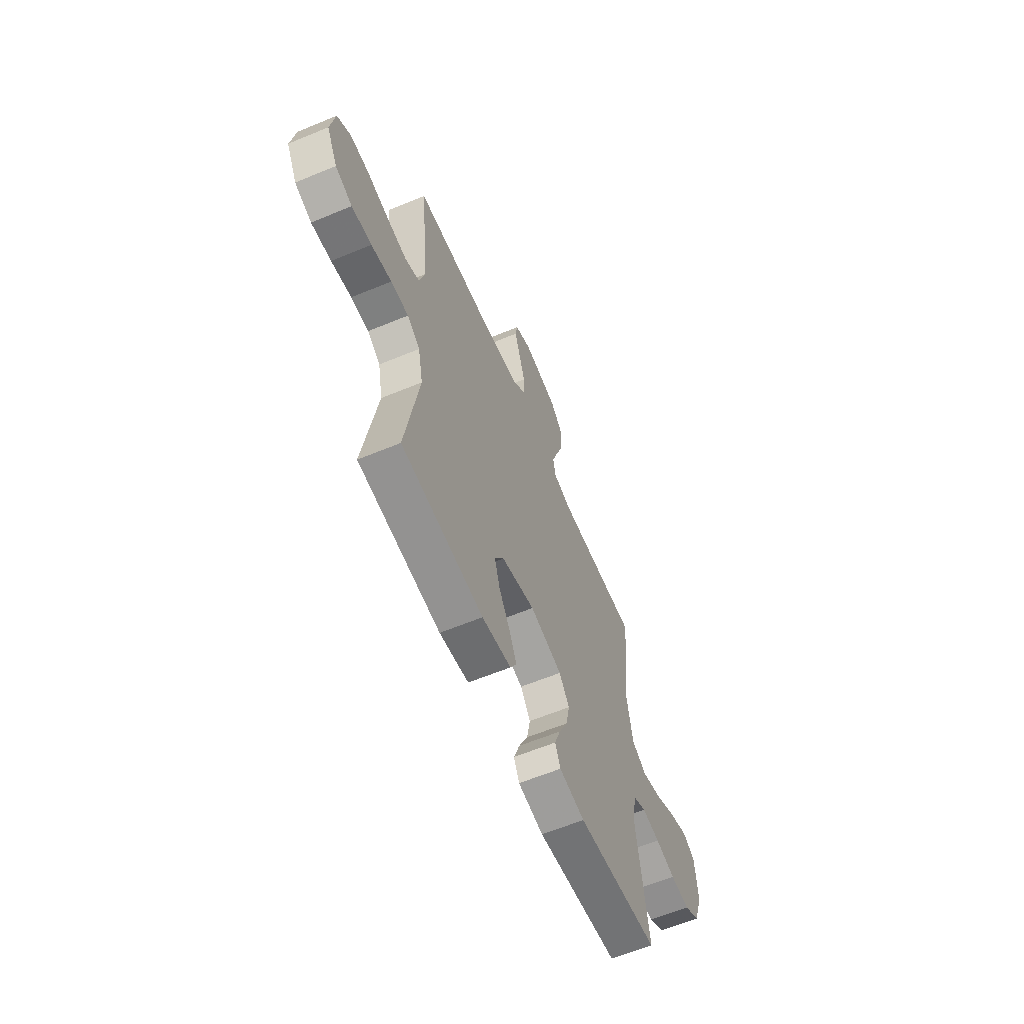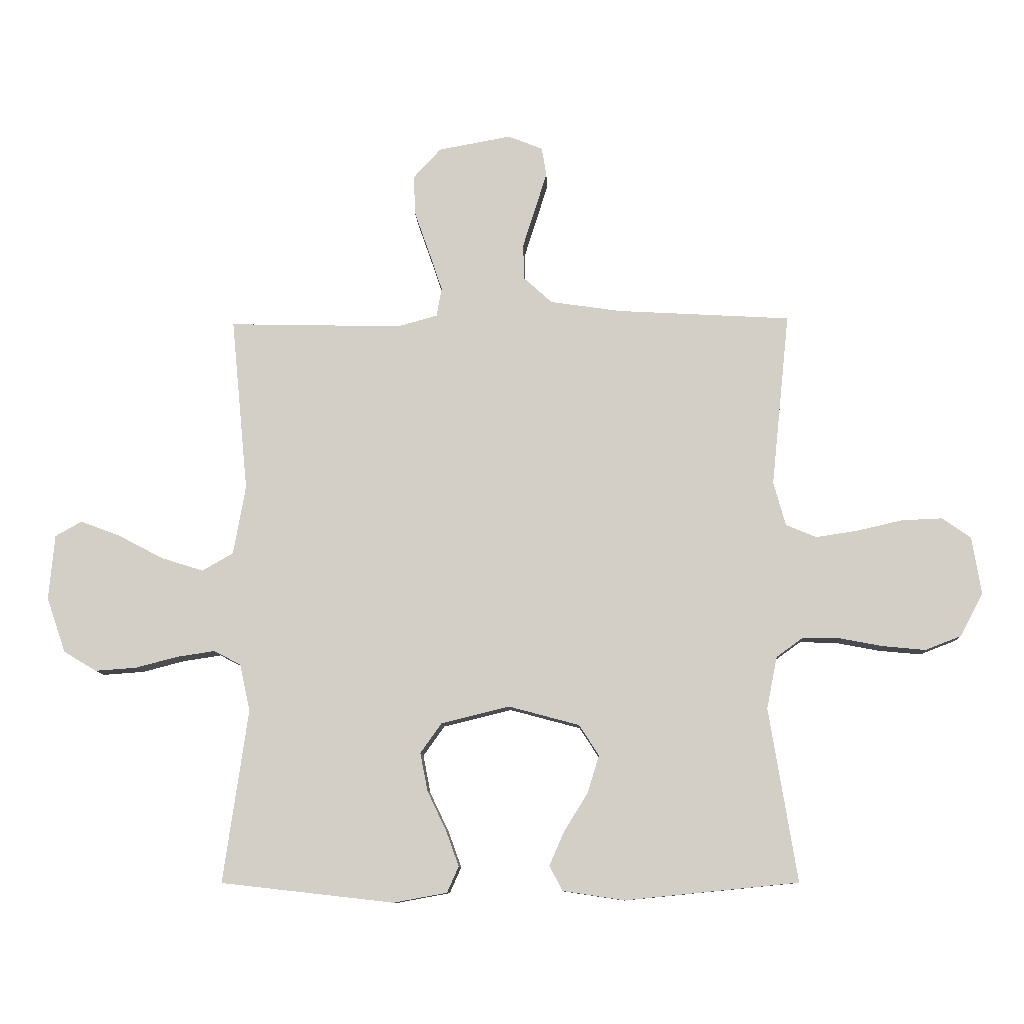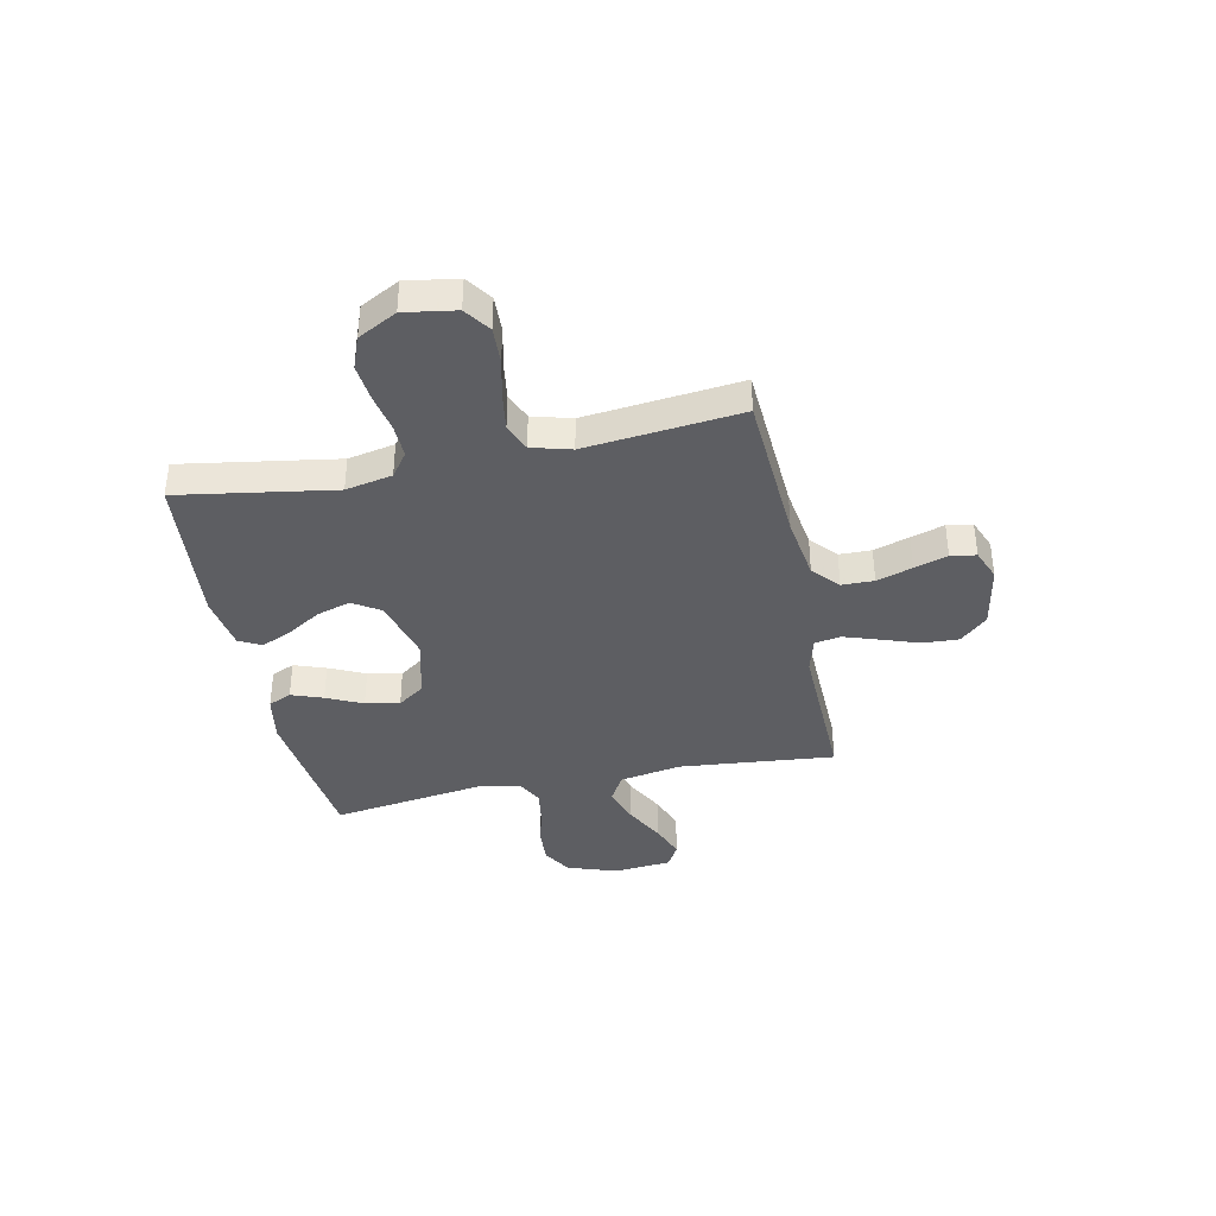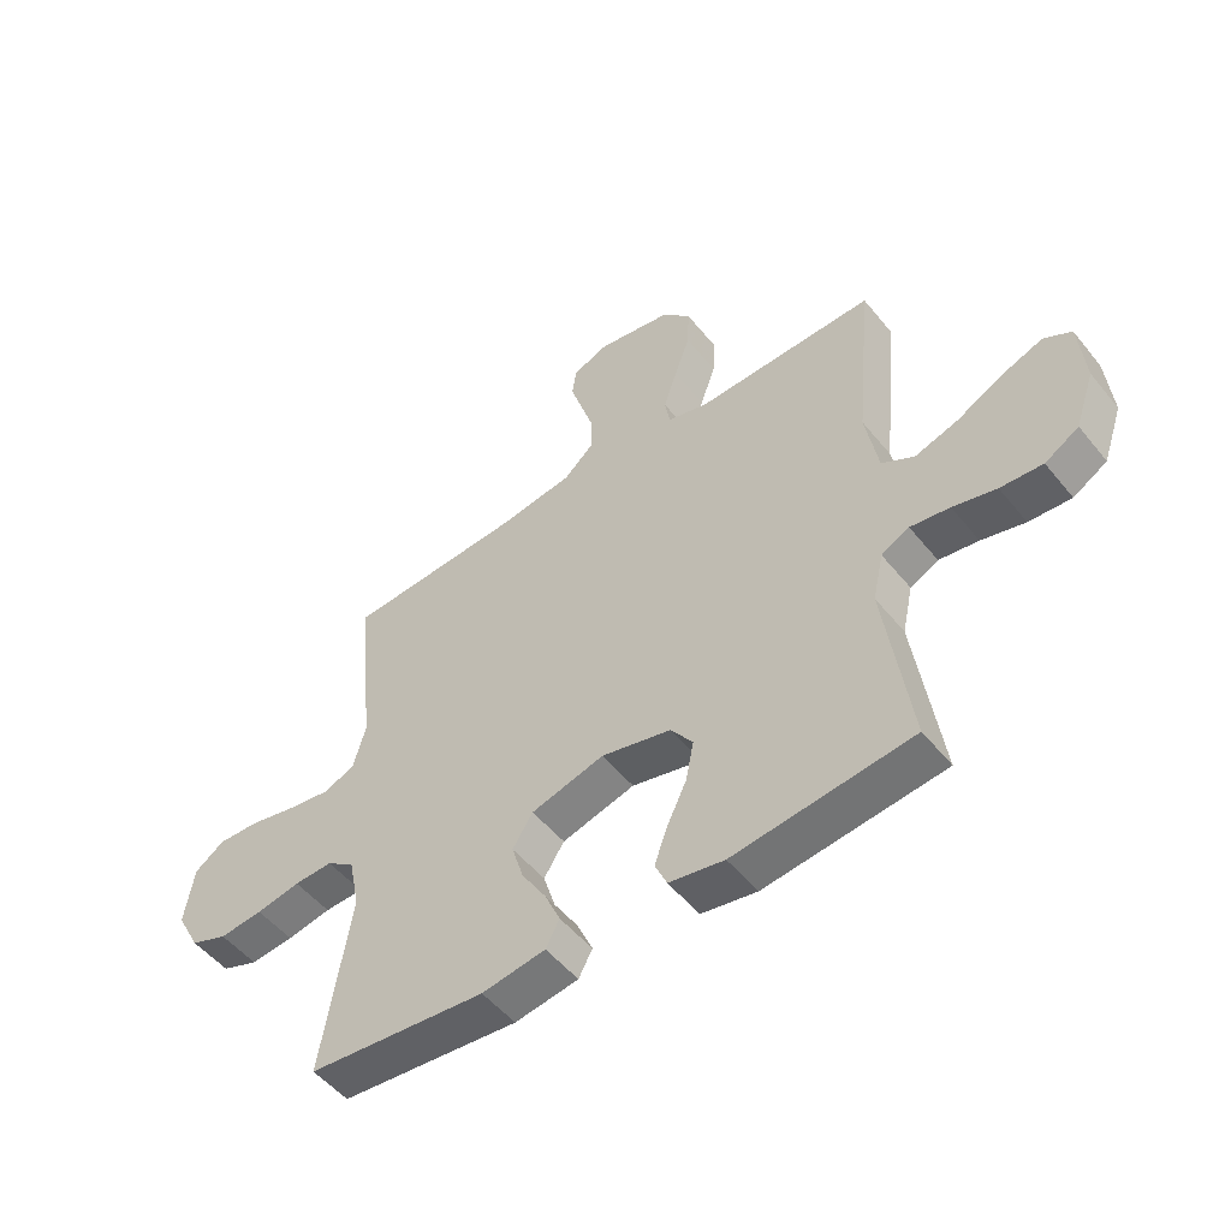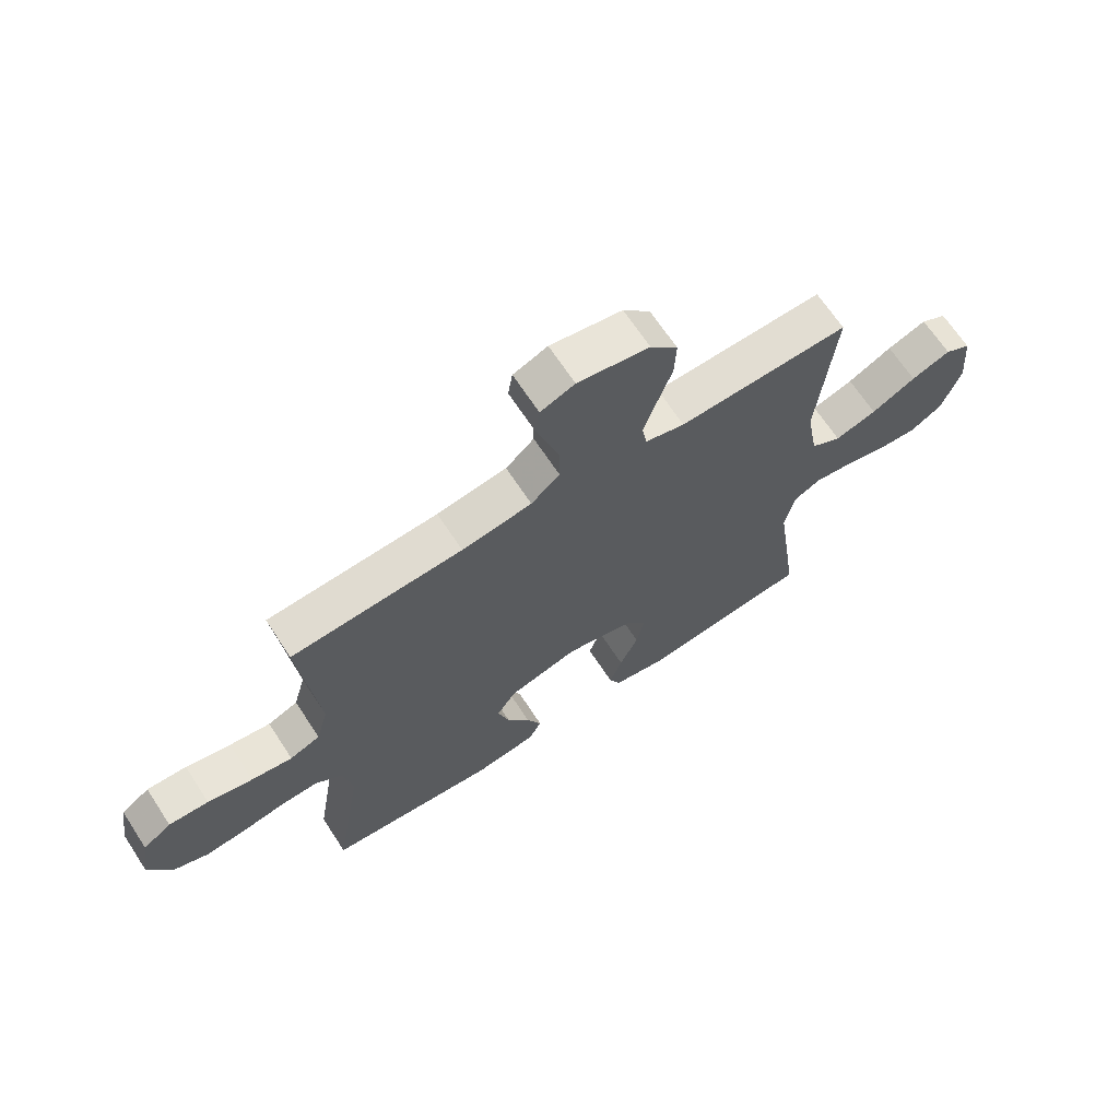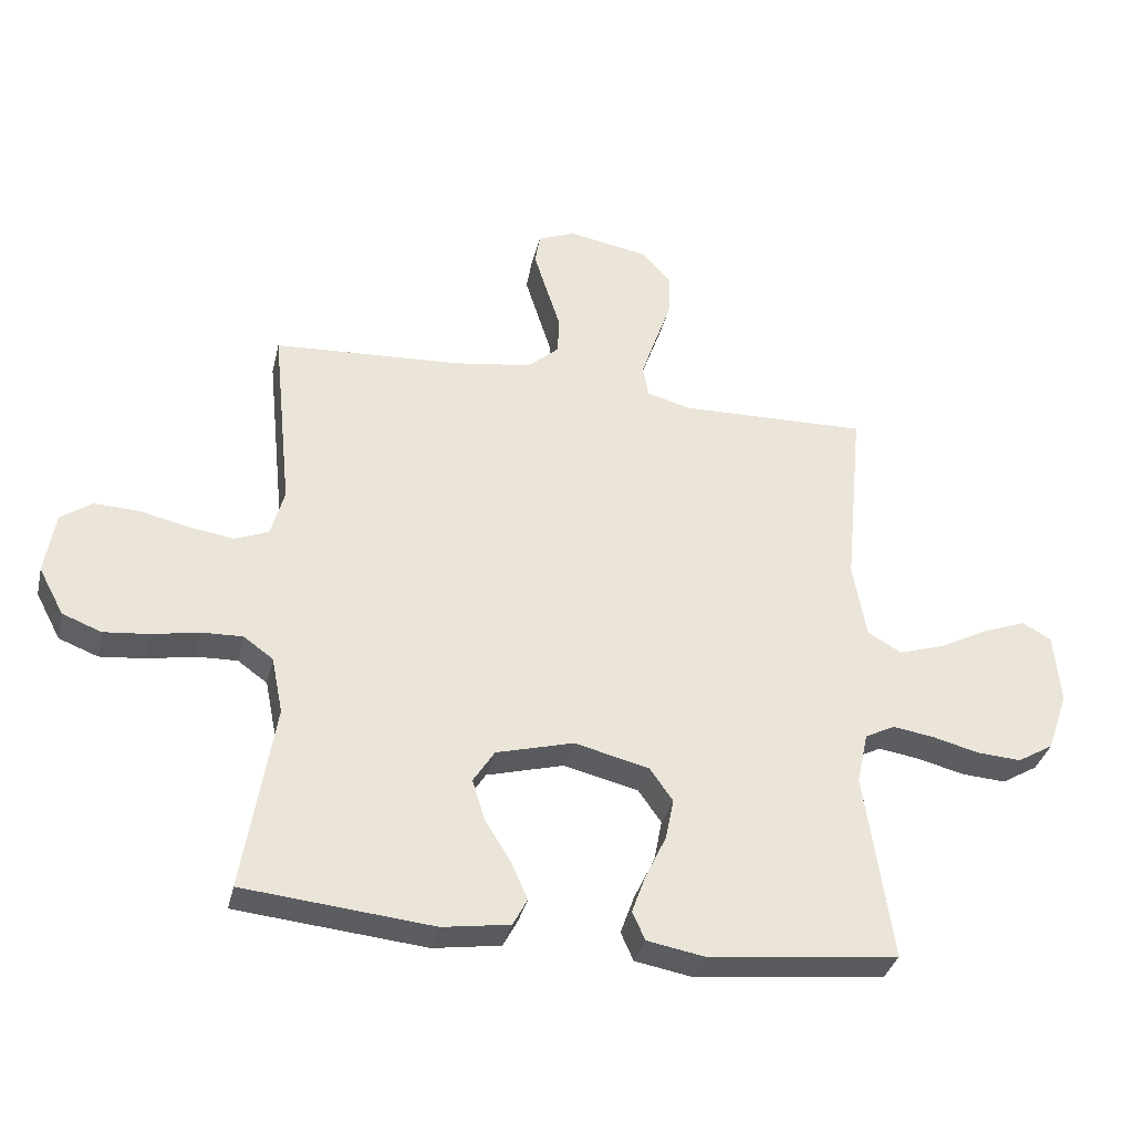
<metadata>
{"format":"obj","ext":"obj","renderer":"f3d","projection":"perspective","resolution":1024,"background":"white","views":[{"elev":-61.5,"azim":-67.1,"up":"+Z"},{"elev":-9.9,"azim":-177.6,"up":"+Z"},{"elev":-38.3,"azim":-78.1,"up":"+Y"},{"elev":-51.7,"azim":37.8,"up":"+Z"},{"elev":67.1,"azim":-33.2,"up":"+Z"},{"elev":-34.7,"azim":-13.0,"up":"+Z"}]}
</metadata>
<code>
v -0.5 0.07 0.5
v -0.2 0.07 0.517
v -0.077 0.07 0.535
v -0.027 0.07 0.58
v -0.026 0.07 0.642
v -0.048 0.07 0.711
v -0.068 0.07 0.775
v -0.06 0.07 0.824
v 0 0.07 0.848
v 0.126 0.07 0.825
v 0.174 0.07 0.773
v 0.171 0.07 0.704
v 0.145 0.07 0.63
v 0.122 0.07 0.562
v 0.131 0.07 0.512
v 0.2 0.07 0.493
v 0.5 0.07 0.5
v 0.471 0.07 0.2
v 0.492 0.07 0.08
v 0.546 0.07 0.049
v 0.619 0.07 0.072
v 0.697 0.07 0.113
v 0.766 0.07 0.139
v 0.812 0.07 0.113
v 0.822 0.07 0
v 0.789 0.07 -0.095
v 0.732 0.07 -0.129
v 0.661 0.07 -0.124
v 0.588 0.07 -0.105
v 0.522 0.07 -0.095
v 0.475 0.07 -0.119
v 0.457 0.07 -0.2
v 0.5 0.07 -0.5
v 0.2 0.07 -0.534
v 0.107 0.07 -0.517
v 0.087 0.07 -0.472
v 0.109 0.07 -0.411
v 0.142 0.07 -0.342
v 0.155 0.07 -0.276
v 0.118 0.07 -0.224
v 0 0.07 -0.195
v -0.123 0.07 -0.228
v -0.157 0.07 -0.281
v -0.137 0.07 -0.346
v -0.096 0.07 -0.412
v -0.07 0.07 -0.471
v -0.093 0.07 -0.514
v -0.2 0.07 -0.53
v -0.5 0.07 -0.5
v -0.451 0.07 -0.2
v -0.469 0.07 -0.11
v -0.516 0.07 -0.076
v -0.581 0.07 -0.078
v -0.655 0.07 -0.092
v -0.728 0.07 -0.099
v -0.79 0.07 -0.075
v -0.83 0.07 0
v -0.814 0.07 0.099
v -0.764 0.07 0.134
v -0.694 0.07 0.131
v -0.615 0.07 0.113
v -0.543 0.07 0.102
v -0.49 0.07 0.124
v -0.469 0.07 0.2
v -0.5 0 0.5
v -0.2 0 0.517
v -0.077 0 0.535
v -0.027 0 0.58
v -0.026 0 0.642
v -0.048 0 0.711
v -0.068 0 0.775
v -0.06 0 0.824
v 0 0 0.848
v 0.126 0 0.825
v 0.174 0 0.773
v 0.171 0 0.704
v 0.145 0 0.63
v 0.122 0 0.562
v 0.131 0 0.512
v 0.2 0 0.493
v 0.5 0 0.5
v 0.471 0 0.2
v 0.492 0 0.08
v 0.546 0 0.049
v 0.619 0 0.072
v 0.697 0 0.113
v 0.766 0 0.139
v 0.812 0 0.113
v 0.822 0 0
v 0.789 0 -0.095
v 0.732 0 -0.129
v 0.661 0 -0.124
v 0.588 0 -0.105
v 0.522 0 -0.095
v 0.475 0 -0.119
v 0.457 0 -0.2
v 0.5 0 -0.5
v 0.2 0 -0.534
v 0.107 0 -0.517
v 0.087 0 -0.472
v 0.109 0 -0.411
v 0.142 0 -0.342
v 0.155 0 -0.276
v 0.118 0 -0.224
v 0 0 -0.195
v -0.123 0 -0.228
v -0.157 0 -0.281
v -0.137 0 -0.346
v -0.096 0 -0.412
v -0.07 0 -0.471
v -0.093 0 -0.514
v -0.2 0 -0.53
v -0.5 0 -0.5
v -0.451 0 -0.2
v -0.469 0 -0.11
v -0.516 0 -0.076
v -0.581 0 -0.078
v -0.655 0 -0.092
v -0.728 0 -0.099
v -0.79 0 -0.075
v -0.83 0 0
v -0.814 0 0.099
v -0.764 0 0.134
v -0.694 0 0.131
v -0.615 0 0.113
v -0.543 0 0.102
v -0.49 0 0.124
v -0.469 0 0.2
f 58 59 60 61
f 58 61 62
f 57 58 62
f 56 57 62
f 53 54 55 56
f 52 53 56 62
f 51 52 62 63
f 47 48 49 50
f 44 45 46 47
f 43 44 47 50
f 42 43 50 51
f 35 36 37 38
f 33 34 35 38
f 32 33 38 39
f 31 32 39 40
f 26 27 28 29
f 26 29 30
f 25 26 30
f 24 25 30
f 21 22 23 24
f 20 21 24 30
f 19 20 30 31
f 16 17 18
f 15 16 18 19
f 10 11 12 13
f 10 13 14
f 9 10 14
f 8 9 14 15
f 5 6 7 8
f 64 1 2
f 64 2 3
f 63 64 3
f 41 42 51 63
f 41 63 3 4
f 40 41 4 5
f 15 19 31 40
f 15 40 5
f 5 8 15
f 125 124 123 122
f 126 125 122
f 126 122 121
f 126 121 120
f 120 119 118 117
f 126 120 117 116
f 127 126 116 115
f 114 113 112 111
f 111 110 109 108
f 114 111 108 107
f 115 114 107 106
f 102 101 100 99
f 102 99 98 97
f 103 102 97 96
f 104 103 96 95
f 93 92 91 90
f 94 93 90
f 94 90 89
f 94 89 88
f 88 87 86 85
f 94 88 85 84
f 95 94 84 83
f 82 81 80
f 83 82 80 79
f 77 76 75 74
f 78 77 74
f 78 74 73
f 79 78 73 72
f 72 71 70 69
f 66 65 128
f 67 66 128
f 67 128 127
f 127 115 106 105
f 68 67 127 105
f 69 68 105 104
f 104 95 83 79
f 69 104 79
f 79 72 69
f 1 65 66 2
f 2 66 67 3
f 3 67 68 4
f 4 68 69 5
f 5 69 70 6
f 6 70 71 7
f 7 71 72 8
f 8 72 73 9
f 9 73 74 10
f 10 74 75 11
f 11 75 76 12
f 12 76 77 13
f 13 77 78 14
f 14 78 79 15
f 15 79 80 16
f 16 80 81 17
f 17 81 82 18
f 18 82 83 19
f 19 83 84 20
f 20 84 85 21
f 21 85 86 22
f 22 86 87 23
f 23 87 88 24
f 24 88 89 25
f 25 89 90 26
f 26 90 91 27
f 27 91 92 28
f 28 92 93 29
f 29 93 94 30
f 30 94 95 31
f 31 95 96 32
f 32 96 97 33
f 33 97 98 34
f 34 98 99 35
f 35 99 100 36
f 36 100 101 37
f 37 101 102 38
f 38 102 103 39
f 39 103 104 40
f 40 104 105 41
f 41 105 106 42
f 42 106 107 43
f 43 107 108 44
f 44 108 109 45
f 45 109 110 46
f 46 110 111 47
f 47 111 112 48
f 48 112 113 49
f 49 113 114 50
f 50 114 115 51
f 51 115 116 52
f 52 116 117 53
f 53 117 118 54
f 54 118 119 55
f 55 119 120 56
f 56 120 121 57
f 57 121 122 58
f 58 122 123 59
f 59 123 124 60
f 60 124 125 61
f 61 125 126 62
f 62 126 127 63
f 63 127 128 64
f 64 128 65 1

</code>
